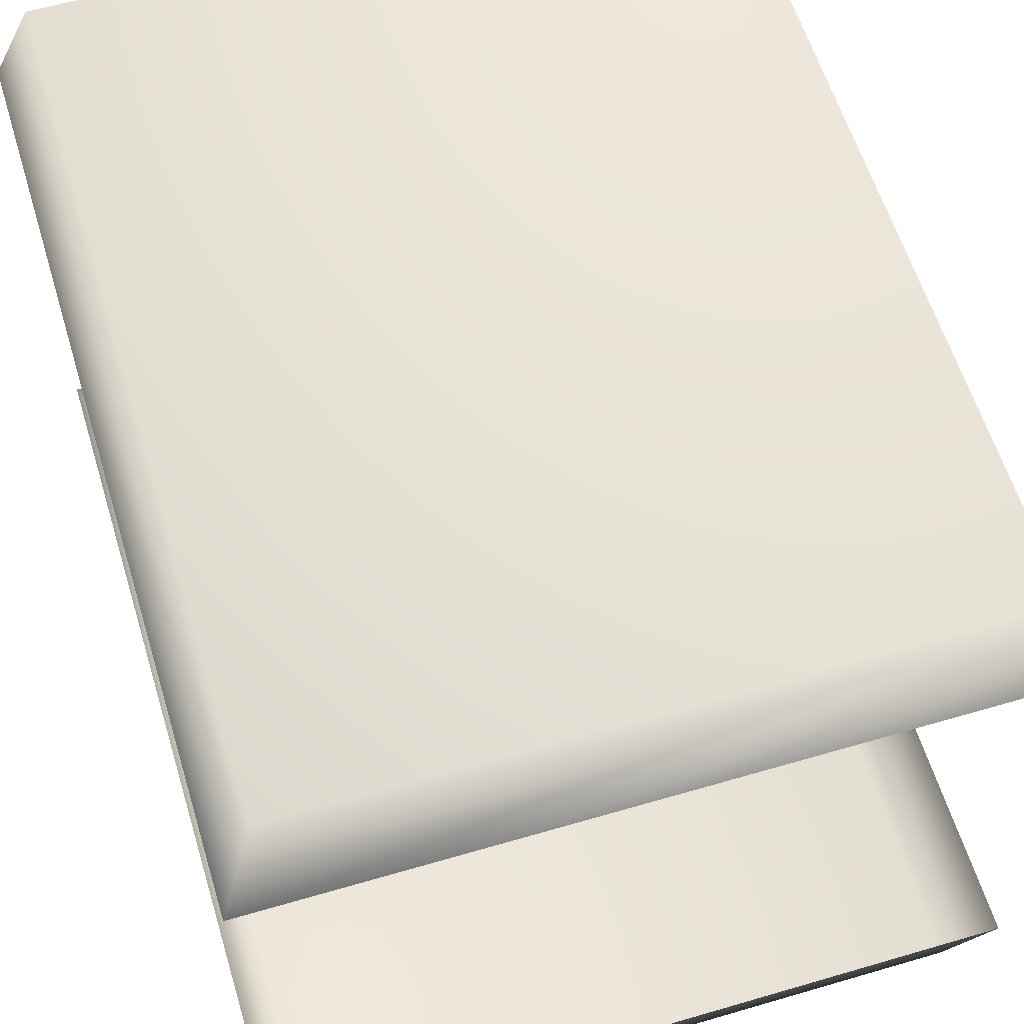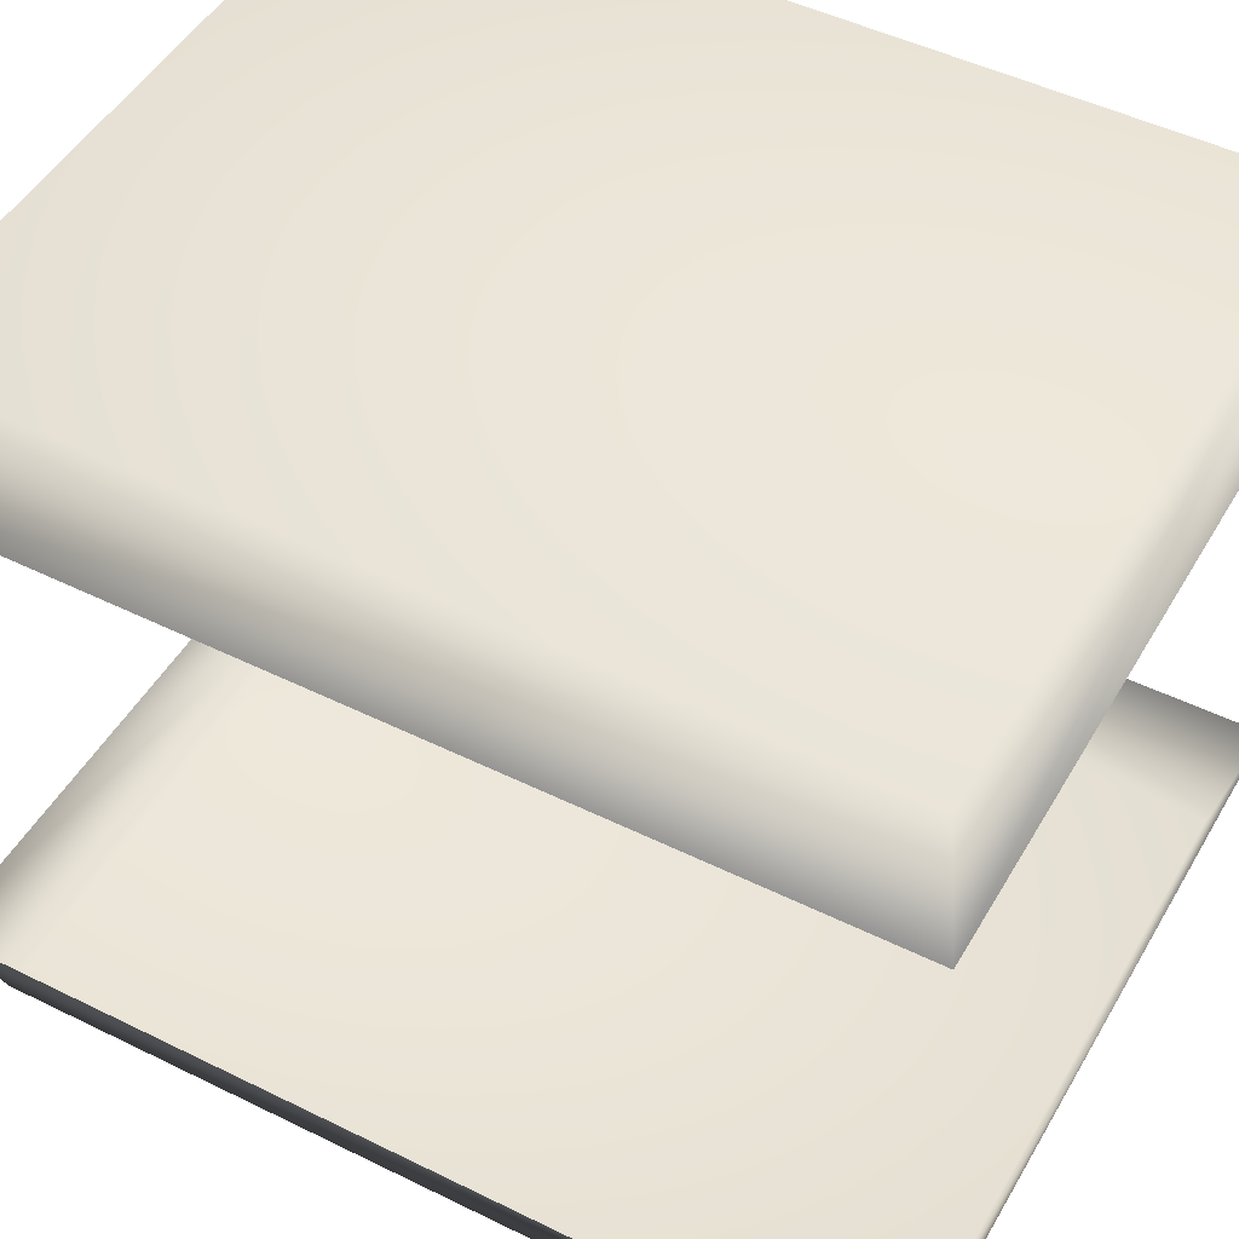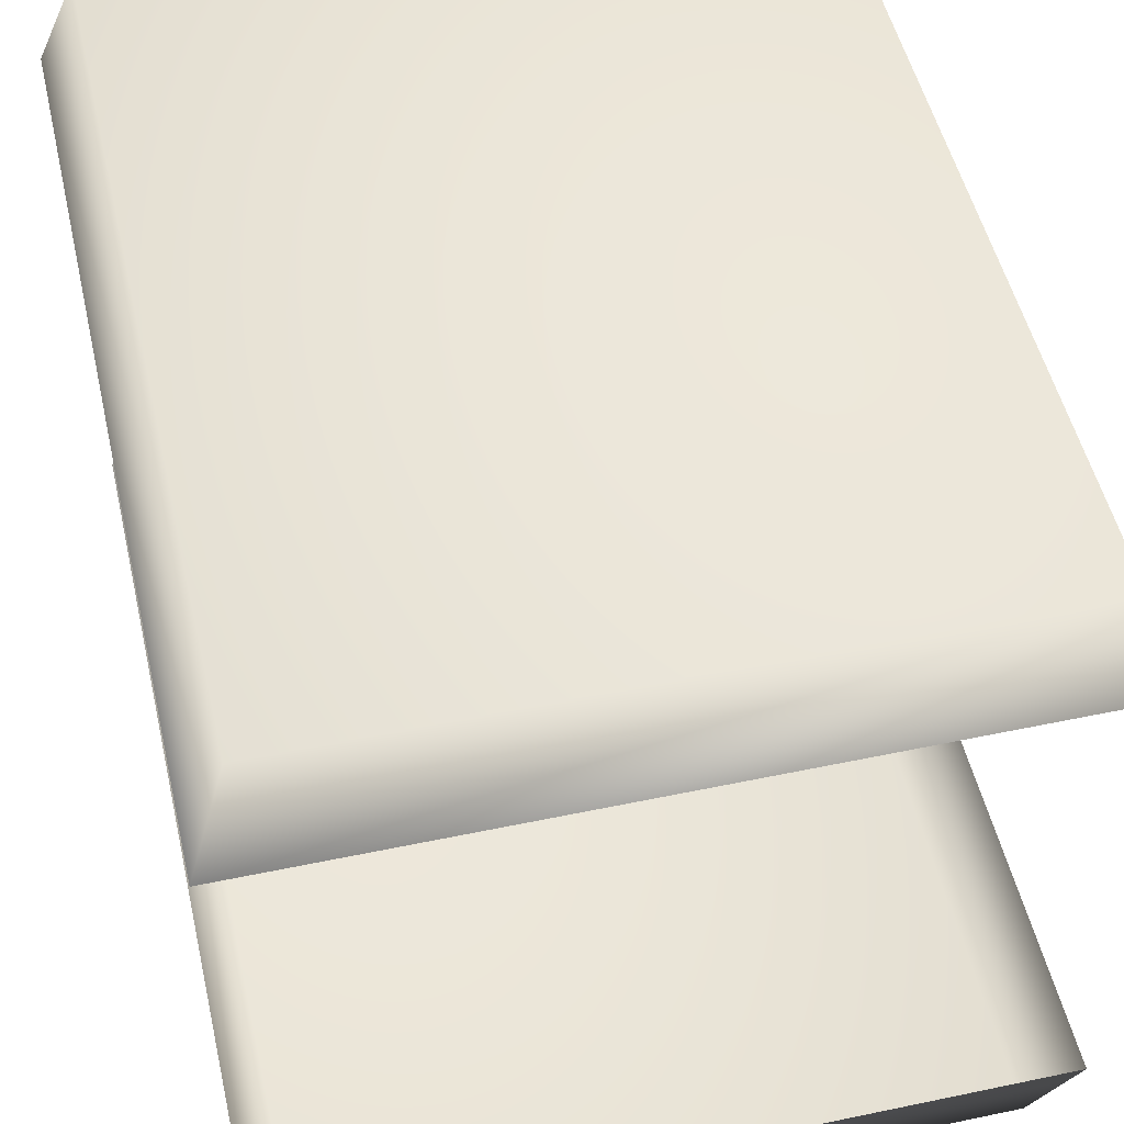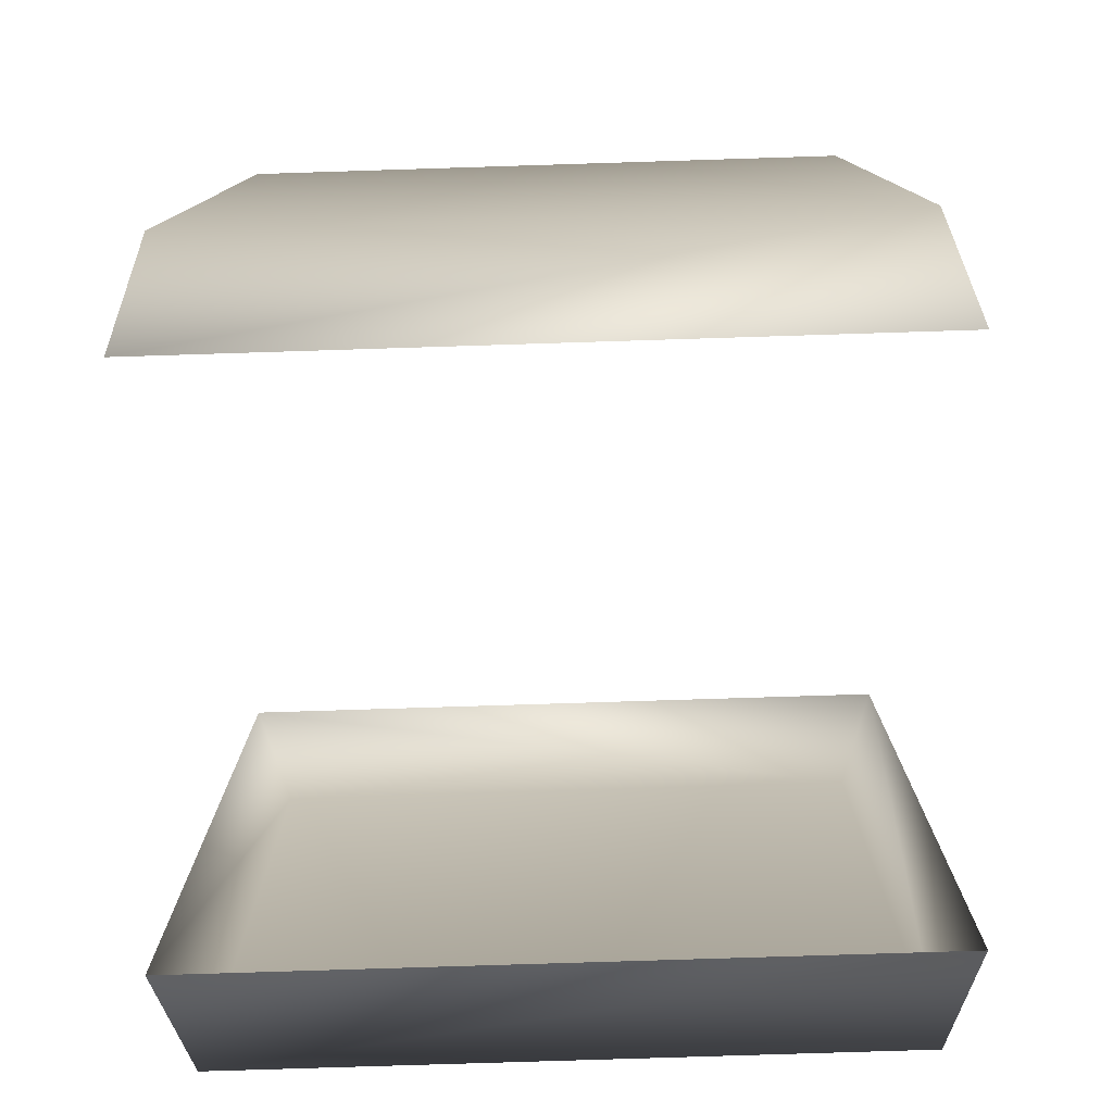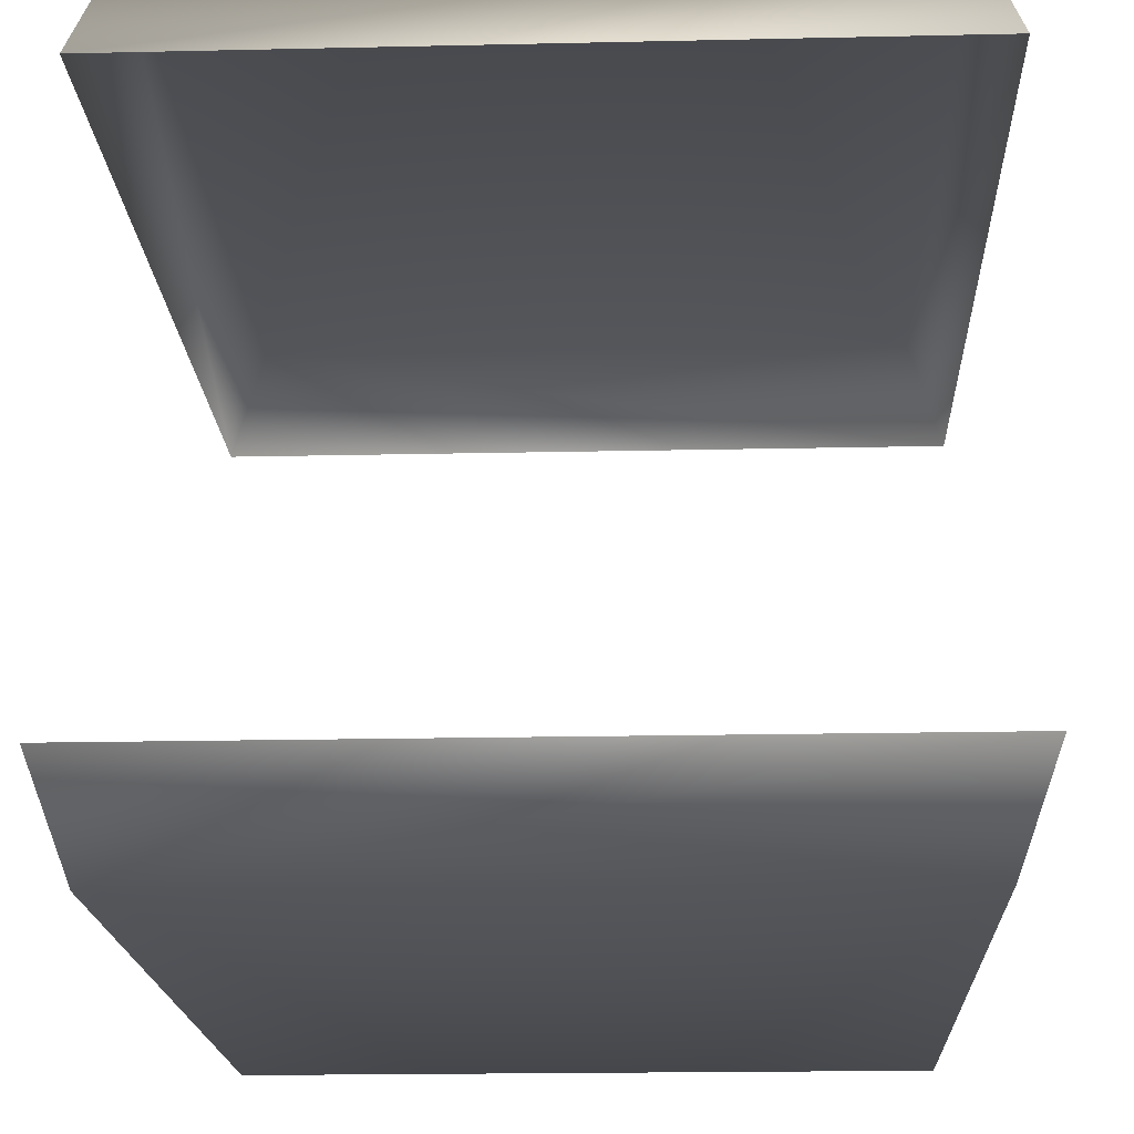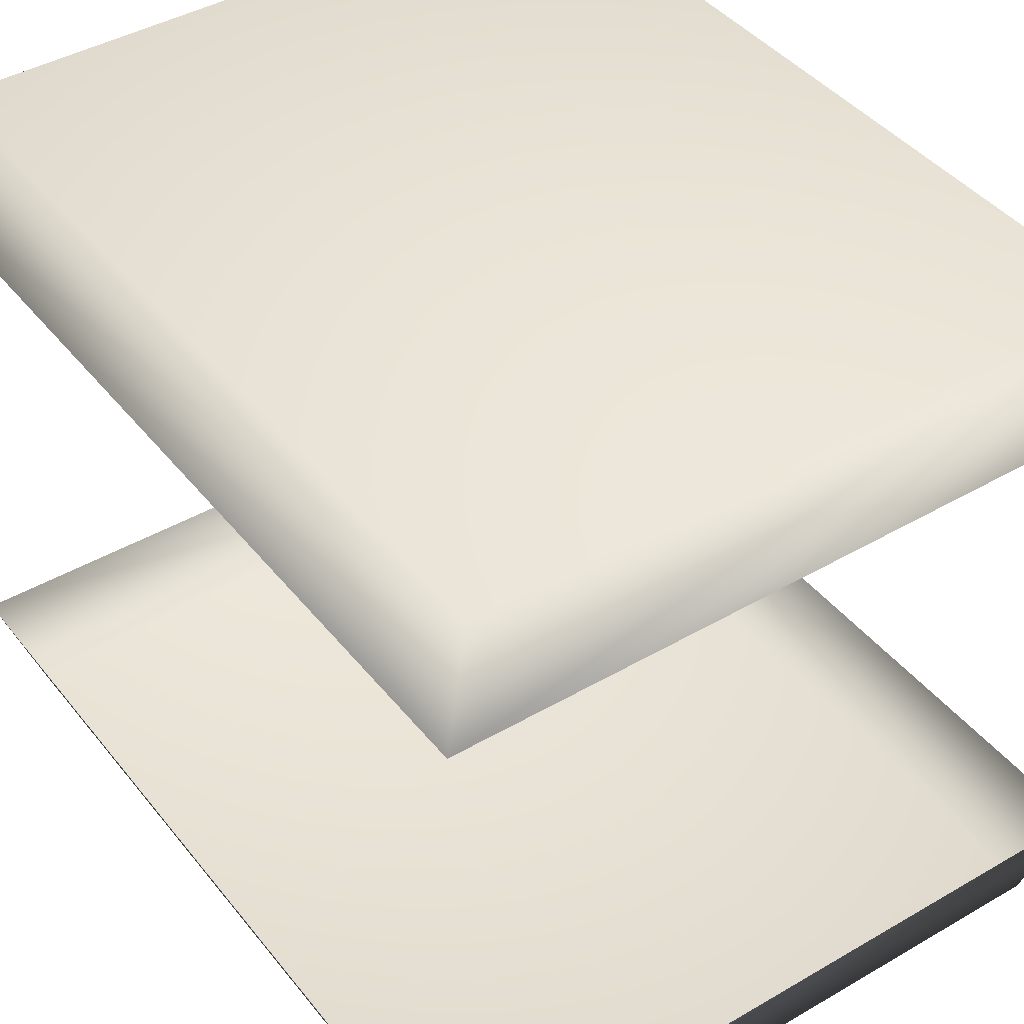
<metadata>
{"format":"obj","ext":"obj","renderer":"f3d","projection":"perspective","resolution":1024,"background":"white","views":[{"elev":59.5,"azim":163.2,"up":"+Z"},{"elev":48.3,"azim":-61.1,"up":"+Z"},{"elev":50.9,"azim":167.1,"up":"+Z"},{"elev":-78.4,"azim":1.8,"up":"+Y"},{"elev":-18.3,"azim":2.5,"up":"+Z"},{"elev":42.1,"azim":-35.0,"up":"+Z"}]}
</metadata>
<code>
g Face1_Body_LOD1
v 2.456 3.08 -2.763
v 2.726 3.274 -2.012
v -2.726 3.274 -2.012
v -2.456 3.08 -2.763
v -2.726 -3.274 -2.012
v -2.456 -3.08 -2.763
v 2.726 -3.274 -2.012
v 2.456 -3.08 -2.763
v -2.456 -3.08 2.763
v -2.726 -3.274 2.012
v -2.726 3.274 2.012
v -2.456 3.08 2.763
v 2.726 3.274 2.012
v 2.456 3.08 2.763
v 2.456 -3.08 2.763
v 2.726 -3.274 2.012
g Face1_Body_LOD1_0
f 3 2 1
f 4 3 1
f 3 4 5
f 4 6 5
f 7 5 6
f 8 7 6
f 8 1 2
f 7 8 2
f 4 1 8
f 6 4 8
f 11 10 9
f 12 11 9
f 11 12 13
f 12 14 13
f 15 9 10
f 12 9 15
f 14 12 15
f 16 15 10
f 16 13 14
f 15 16 14

</code>
